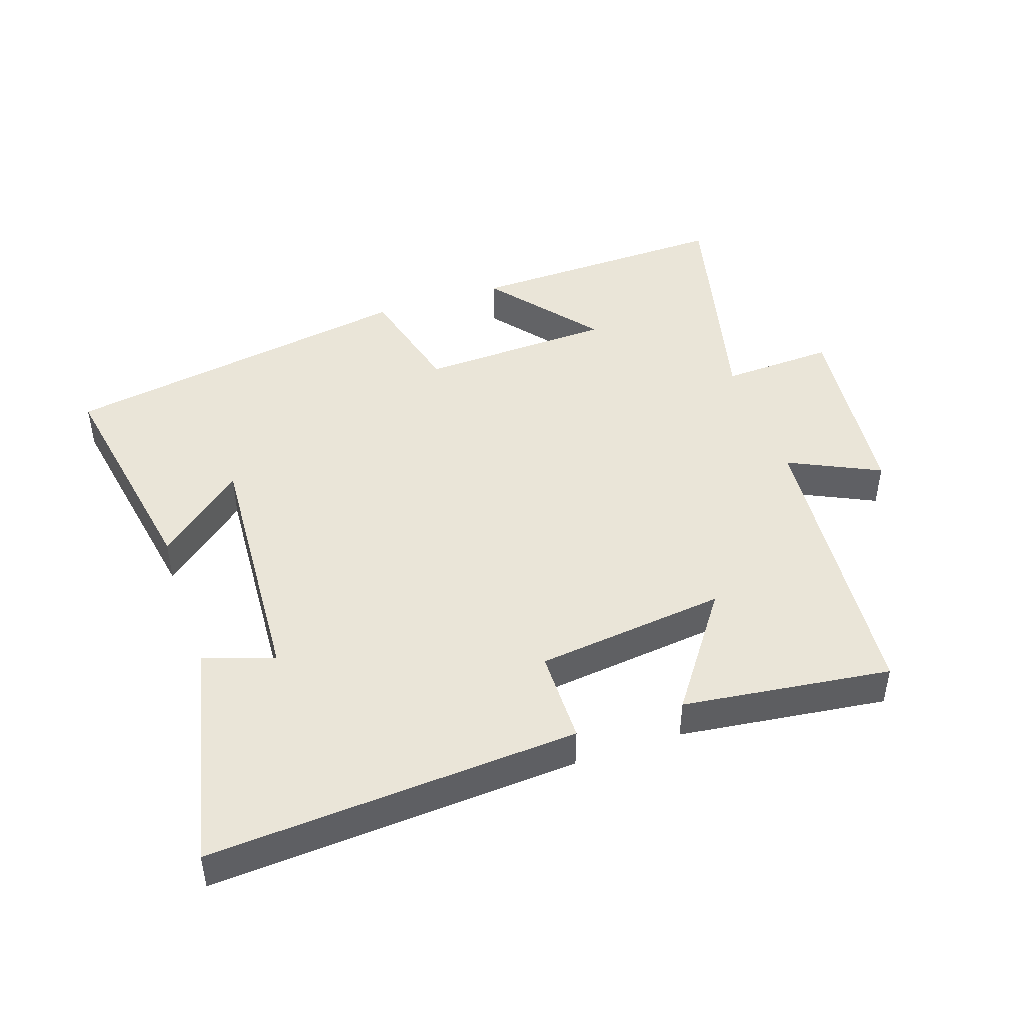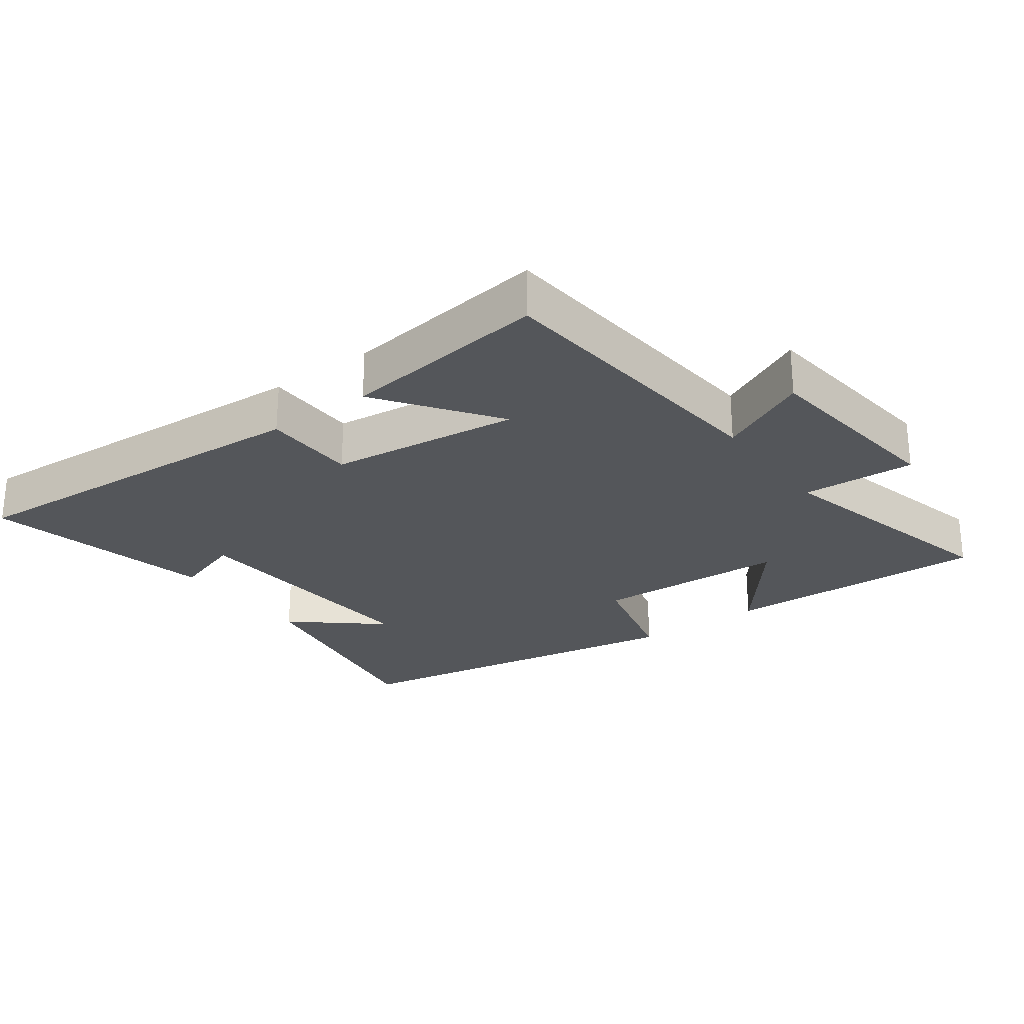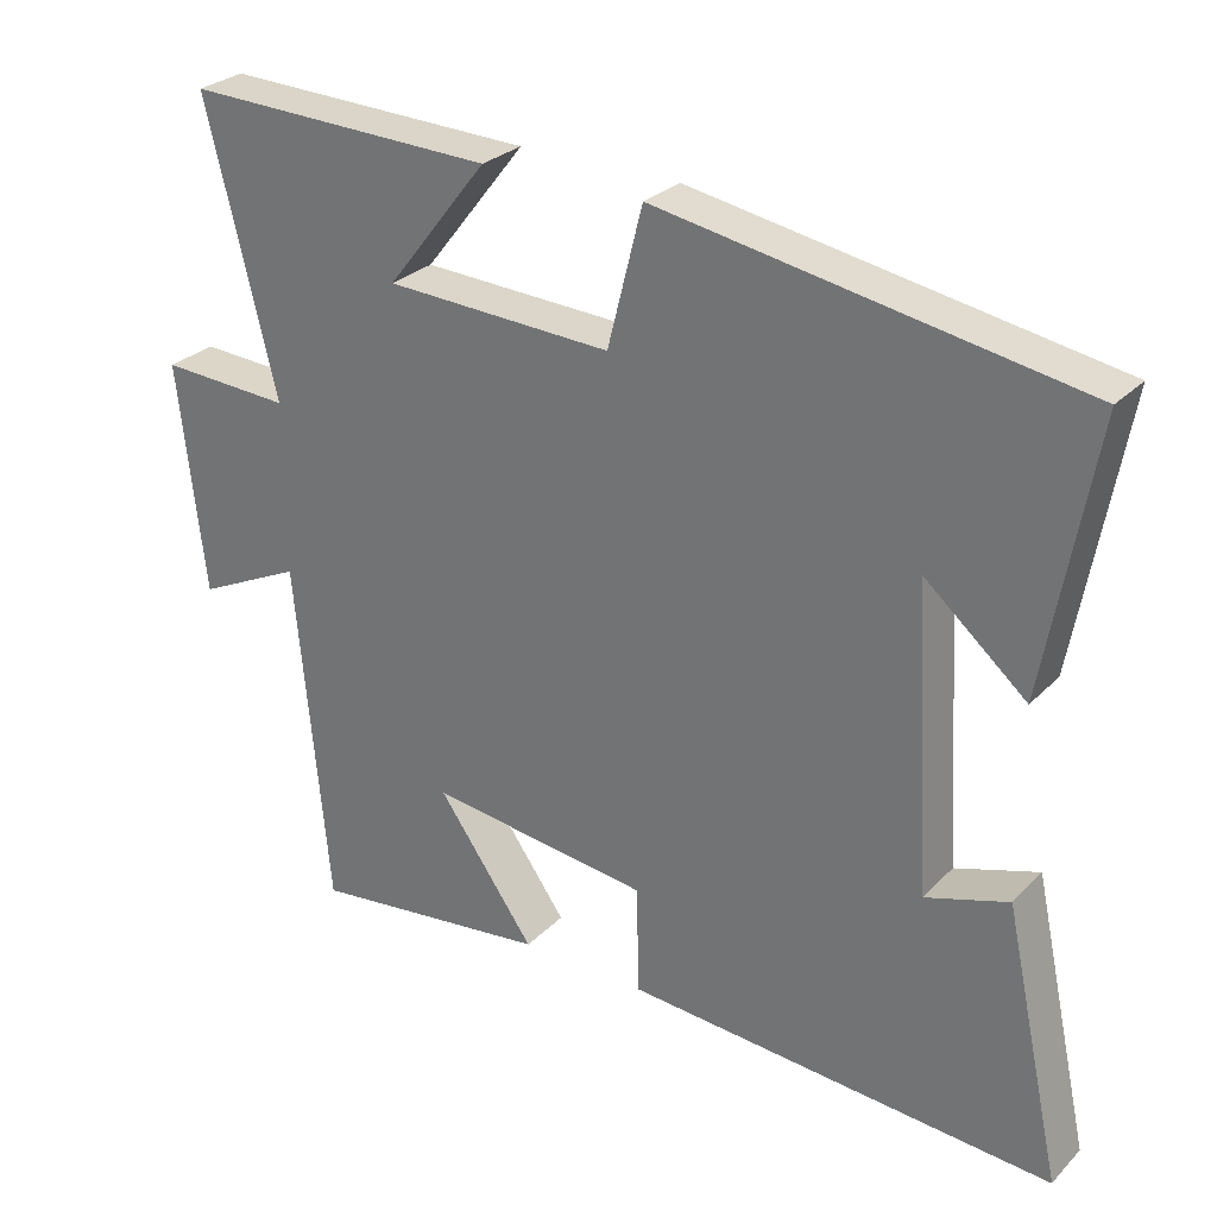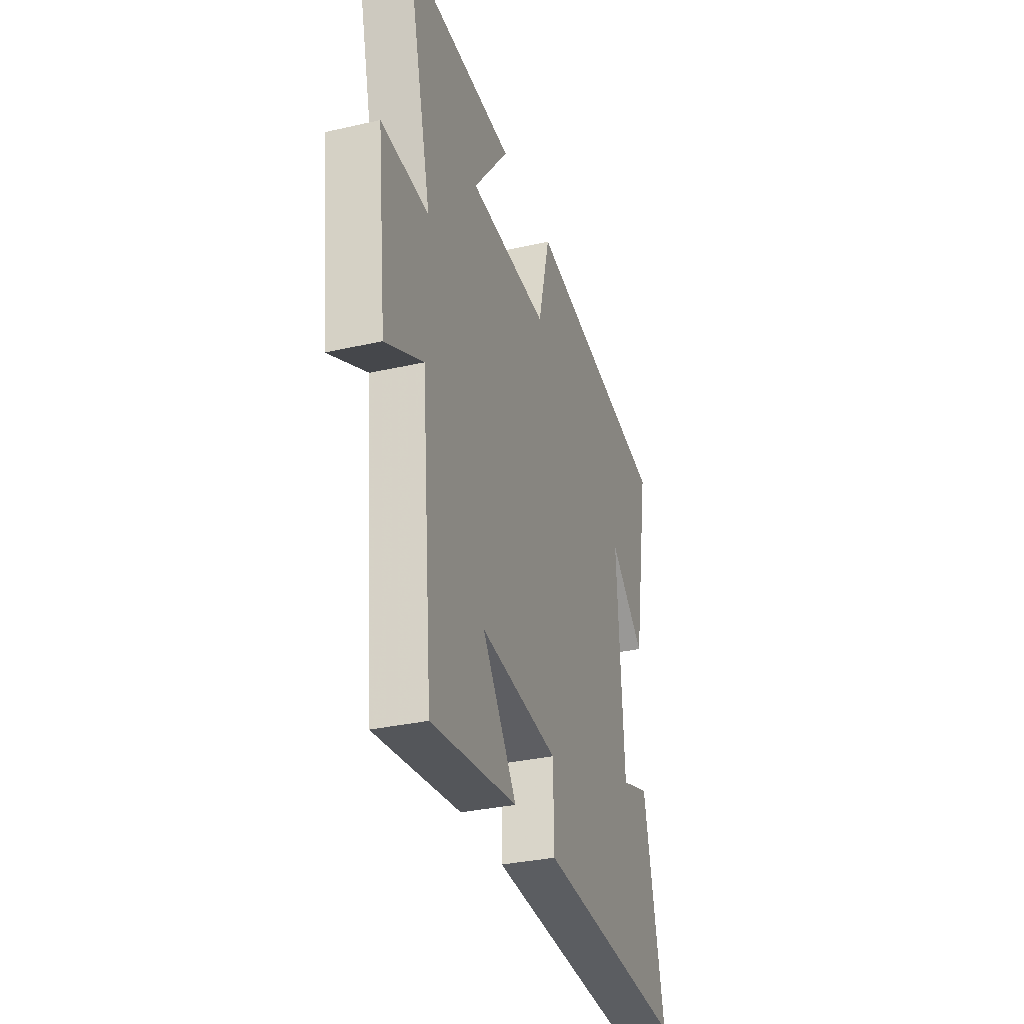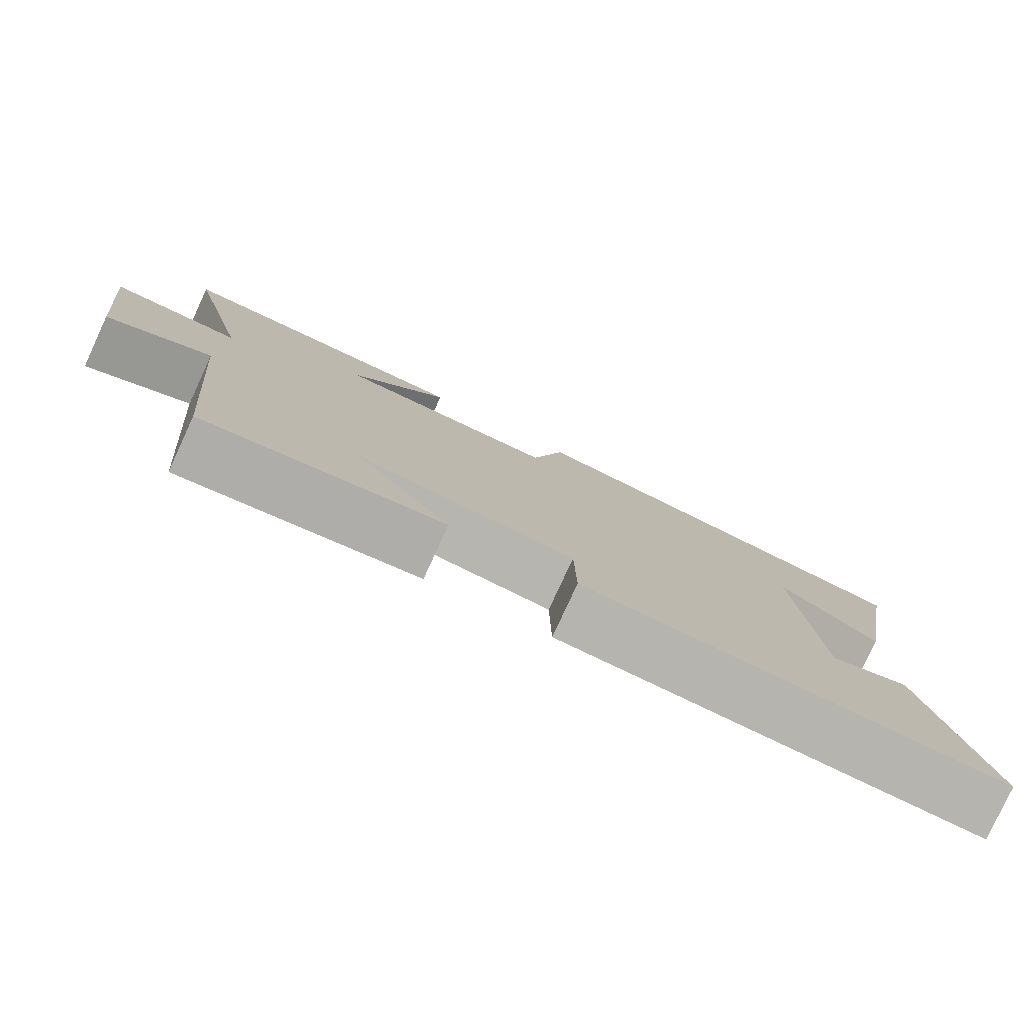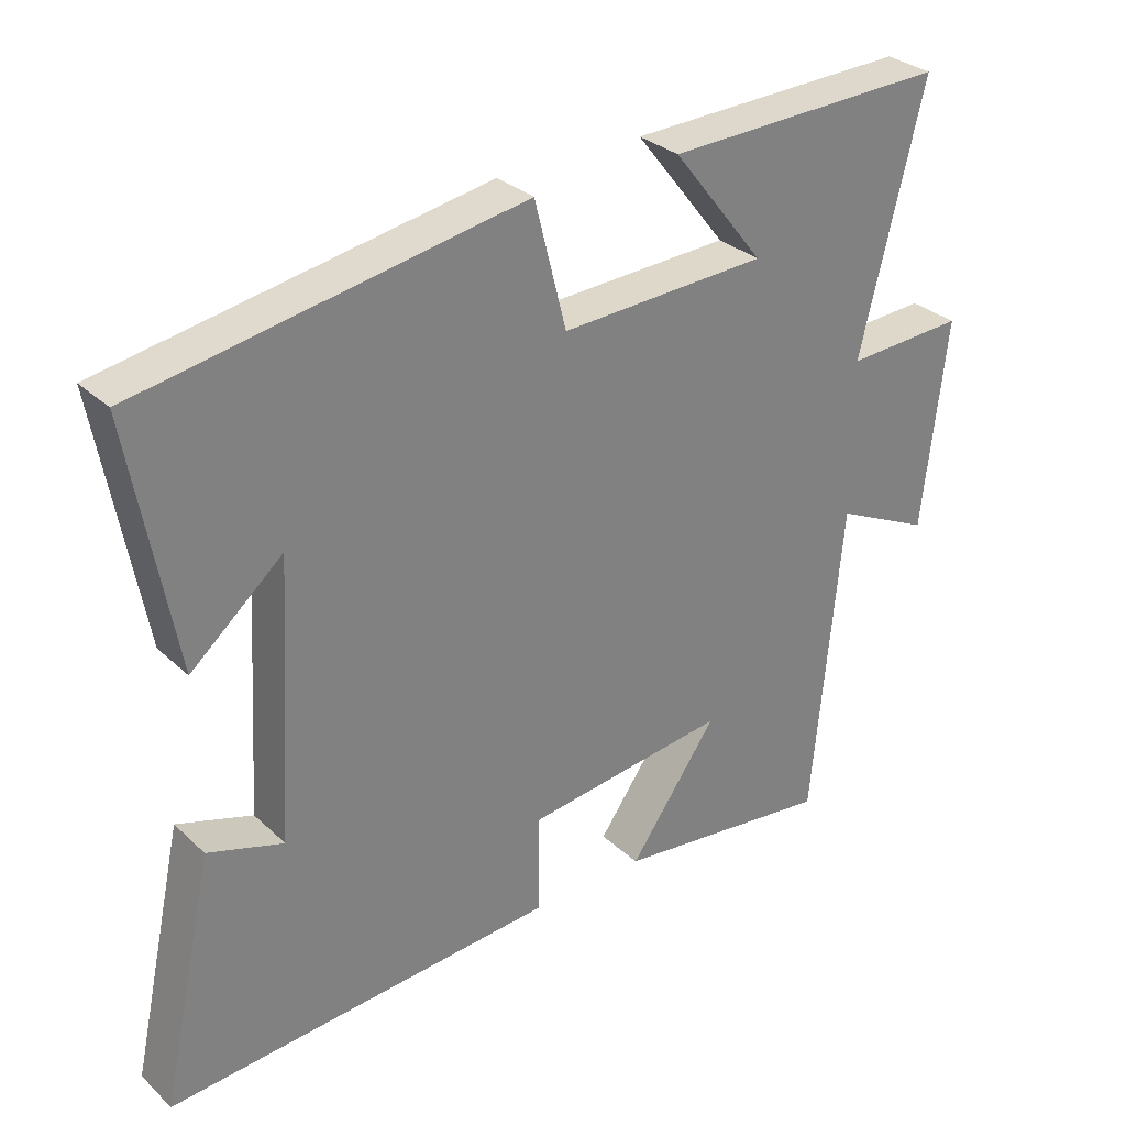
<metadata>
{"format":"obj","ext":"obj","renderer":"f3d","projection":"perspective","resolution":1024,"background":"white","views":[{"elev":45.3,"azim":161.2,"up":"+Y"},{"elev":-25.6,"azim":-143.7,"up":"+Y"},{"elev":28.2,"azim":34.6,"up":"+Z"},{"elev":-32.4,"azim":-72.4,"up":"+Z"},{"elev":-79.8,"azim":-24.8,"up":"+Z"},{"elev":30.7,"azim":142.4,"up":"+Z"}]}
</metadata>
<code>
v 0.562 0.07 0.407
v 0.5 0.07 0.056
v 0.369 0.07 0.167
v 0.393 0.07 -0.223
v 0.5 0.07 -0.188
v 0.576 0.07 -0.535
v 0.02 0.07 -0.5
v 0.018 0.07 -0.358
v -0.27 0.07 -0.324
v -0.144 0.07 -0.5
v -0.458 0.07 -0.54
v -0.5 0.07 -0.085
v -0.637 0.07 -0.151
v -0.671 0.07 0.149
v -0.5 0.07 0.141
v -0.591 0.07 0.511
v -0.188 0.07 0.5
v -0.319 0.07 0.334
v -0.025 0.07 0.322
v 0.02 0.07 0.5
v 0.562 0 0.407
v 0.5 0 0.056
v 0.369 0 0.167
v 0.393 0 -0.223
v 0.5 0 -0.188
v 0.576 0 -0.535
v 0.02 0 -0.5
v 0.018 0 -0.358
v -0.27 0 -0.324
v -0.144 0 -0.5
v -0.458 0 -0.54
v -0.5 0 -0.085
v -0.637 0 -0.151
v -0.671 0 0.149
v -0.5 0 0.141
v -0.591 0 0.511
v -0.188 0 0.5
v -0.319 0 0.334
v -0.025 0 0.322
v 0.02 0 0.5
f 19 20 1
f 15 16 17 18
f 15 18 19
f 12 13 14 15
f 9 10 11 12
f 12 15 19
f 9 12 19
f 8 9 19
f 6 7 8
f 5 6 8
f 4 5 8
f 3 4 8 19
f 1 2 3
f 1 3 19
f 21 40 39
f 38 37 36 35
f 39 38 35
f 35 34 33 32
f 32 31 30 29
f 39 35 32
f 39 32 29
f 39 29 28
f 28 27 26
f 28 26 25
f 28 25 24
f 39 28 24 23
f 23 22 21
f 39 23 21
f 1 21 22 2
f 2 22 23 3
f 3 23 24 4
f 4 24 25 5
f 5 25 26 6
f 6 26 27 7
f 7 27 28 8
f 8 28 29 9
f 9 29 30 10
f 10 30 31 11
f 11 31 32 12
f 12 32 33 13
f 13 33 34 14
f 14 34 35 15
f 15 35 36 16
f 16 36 37 17
f 17 37 38 18
f 18 38 39 19
f 19 39 40 20
f 20 40 21 1

</code>
